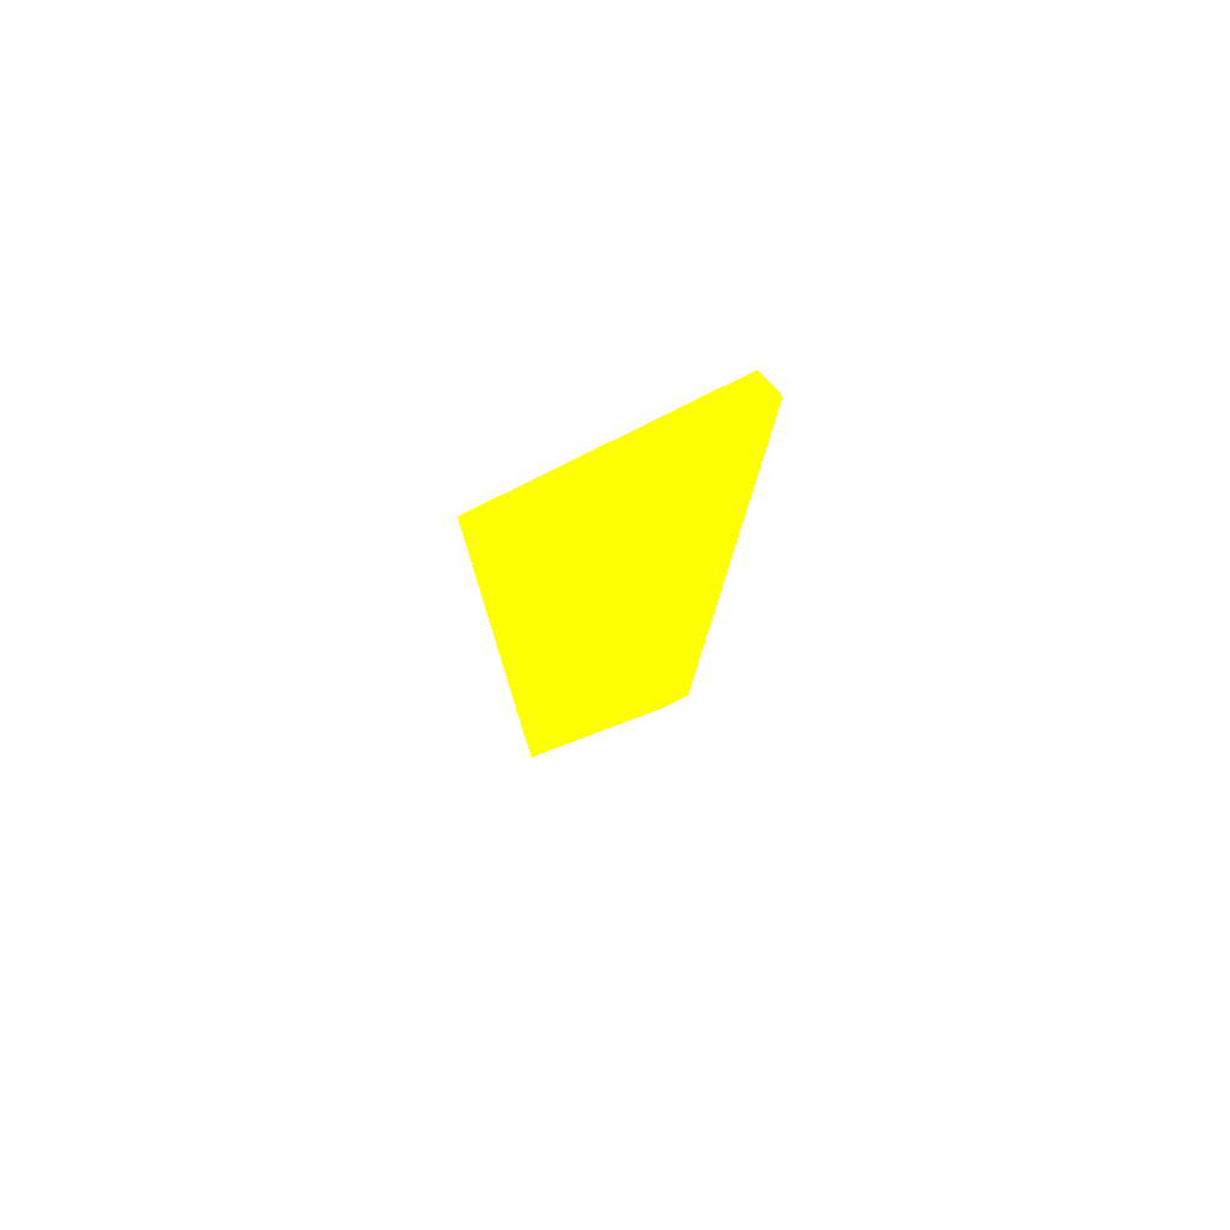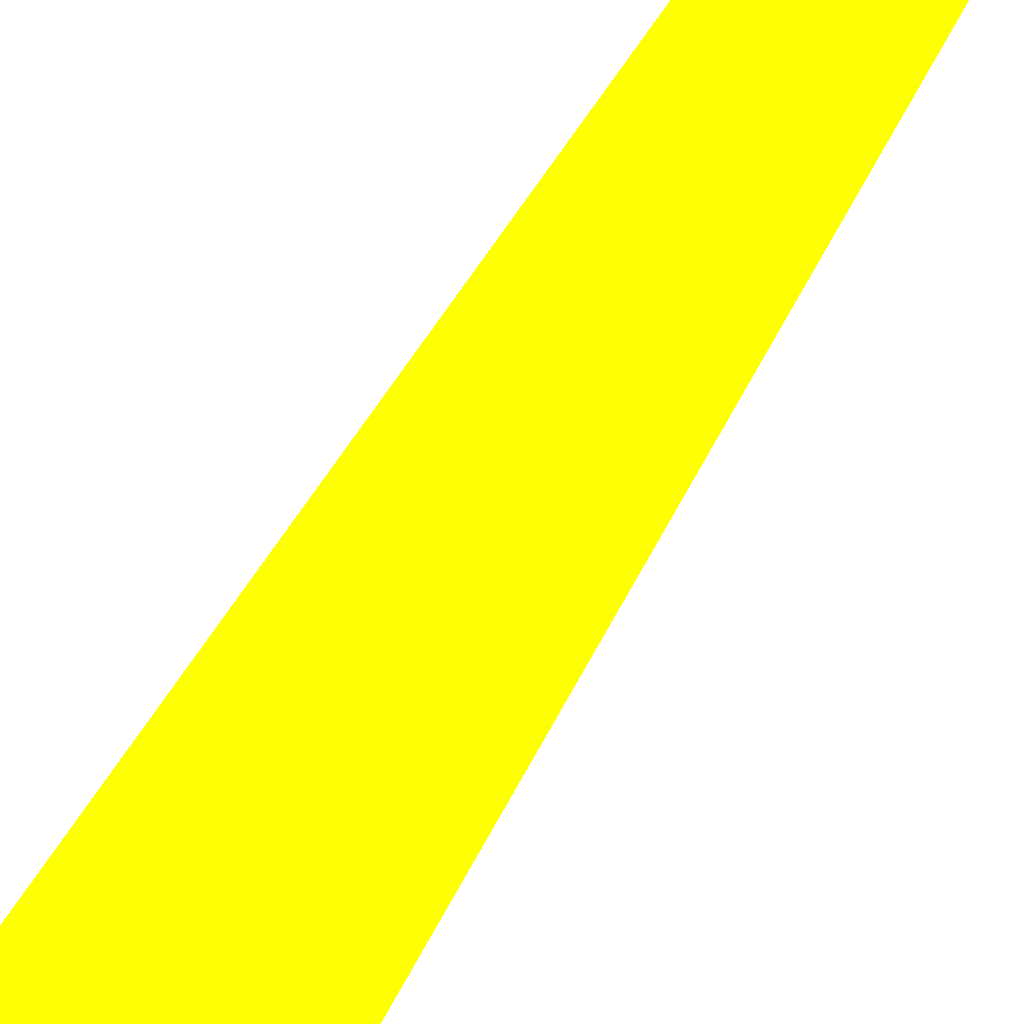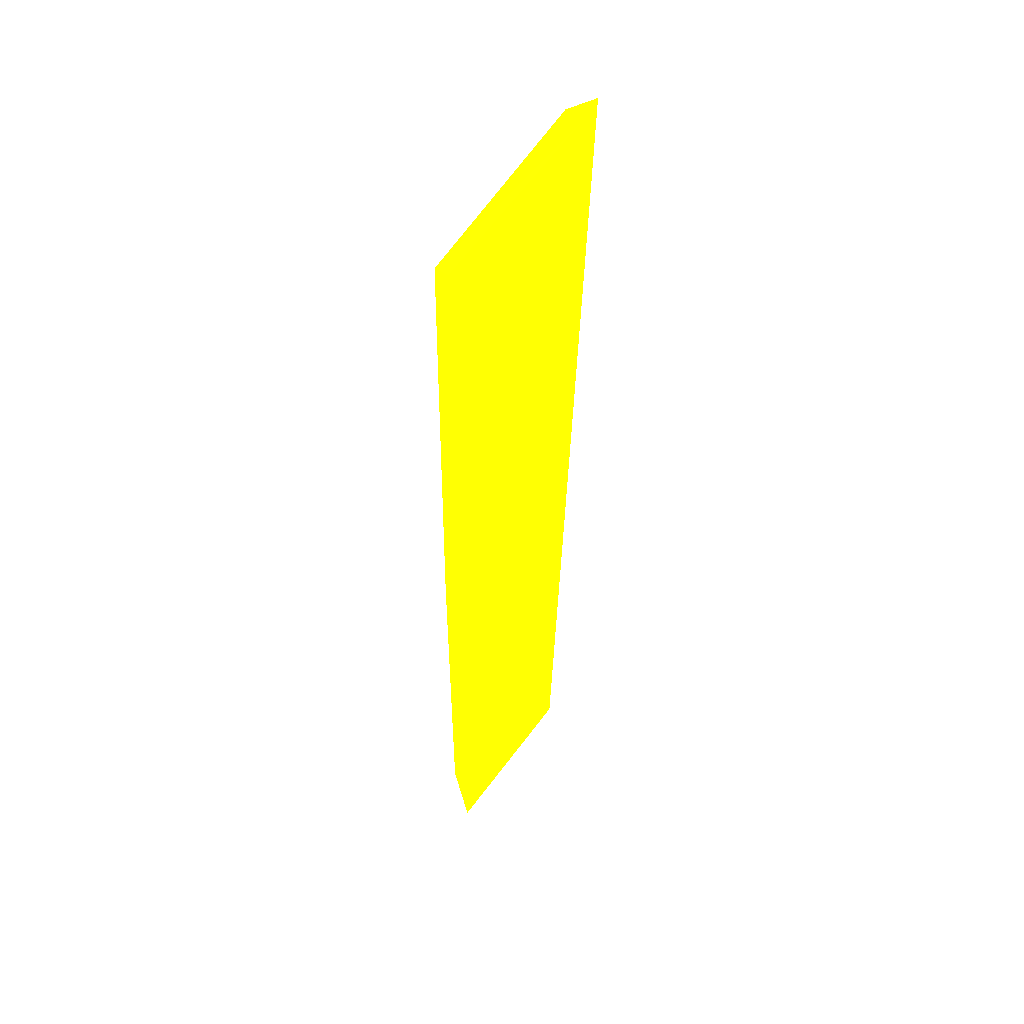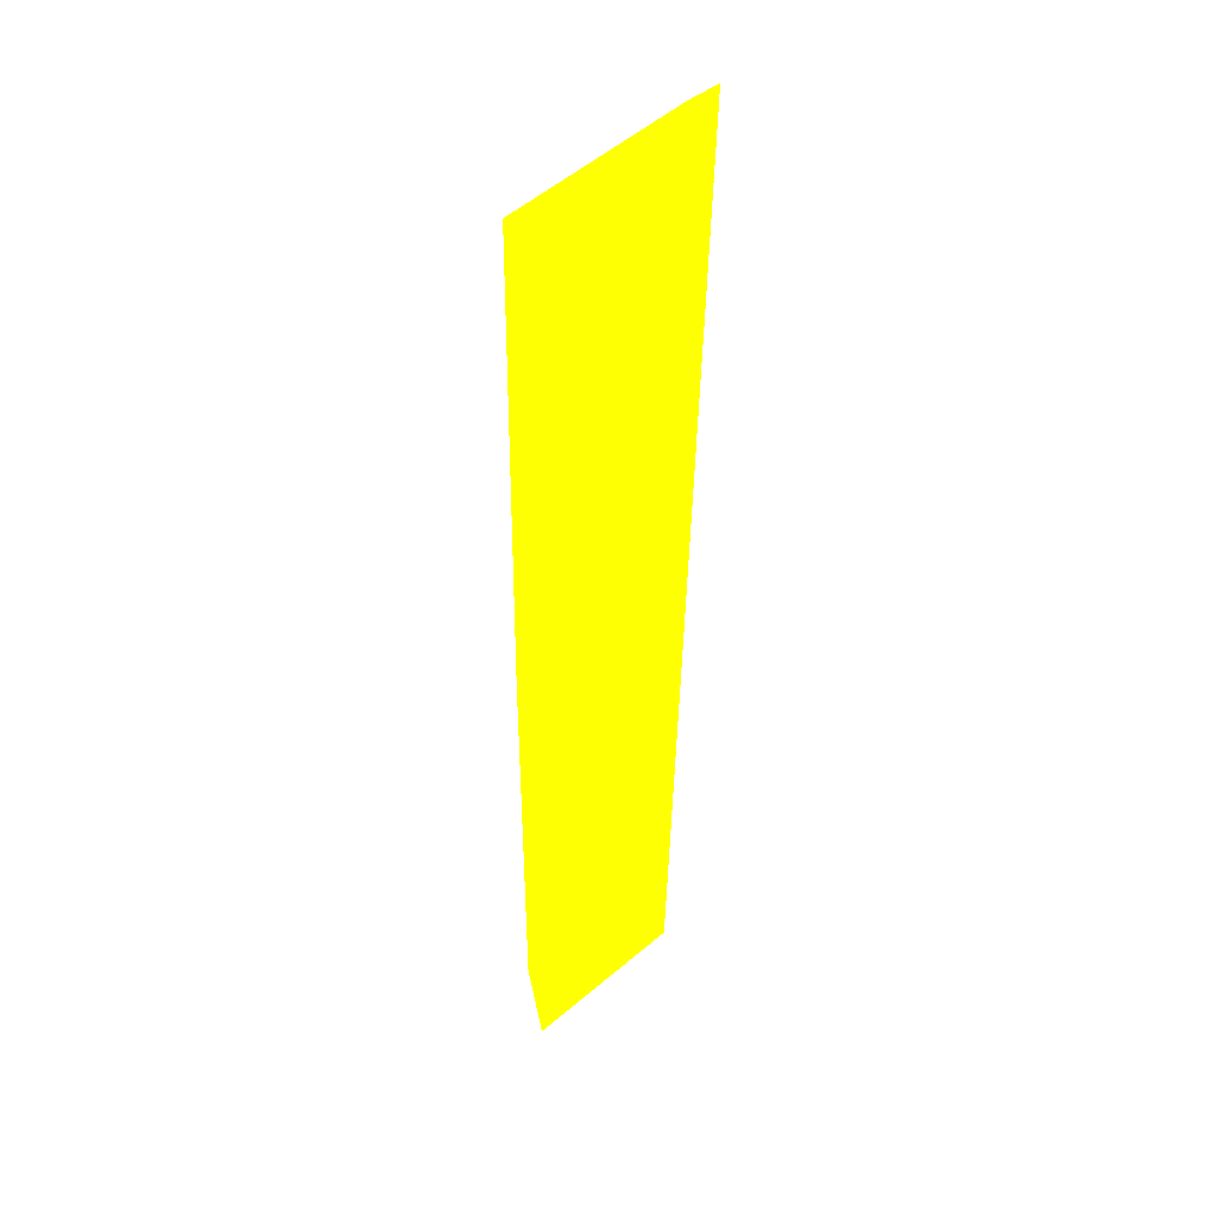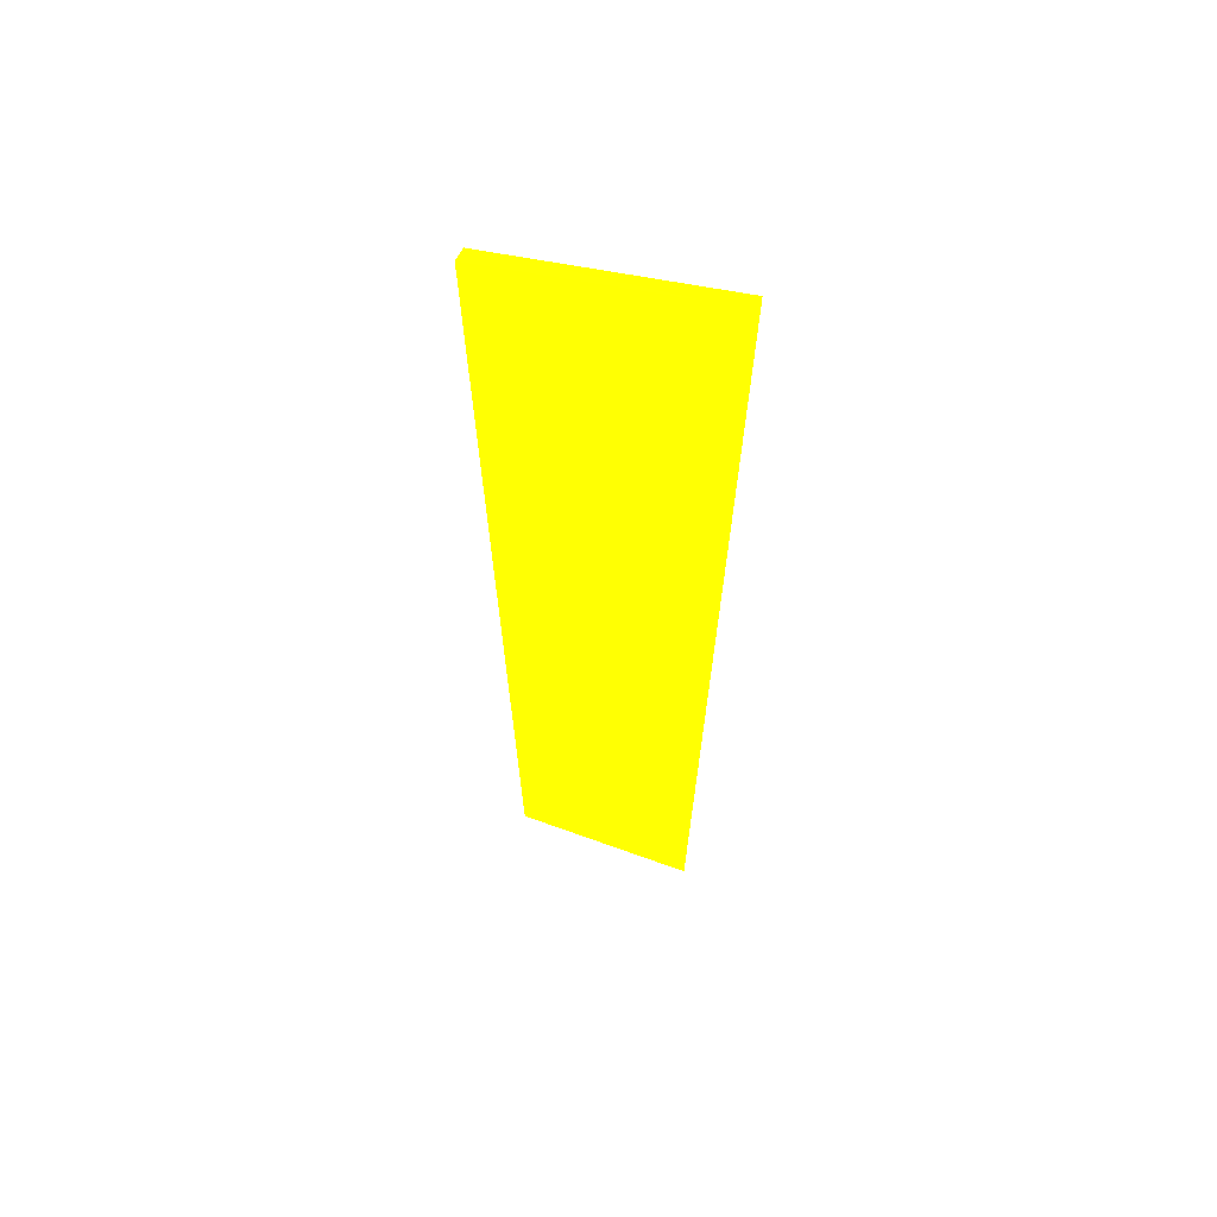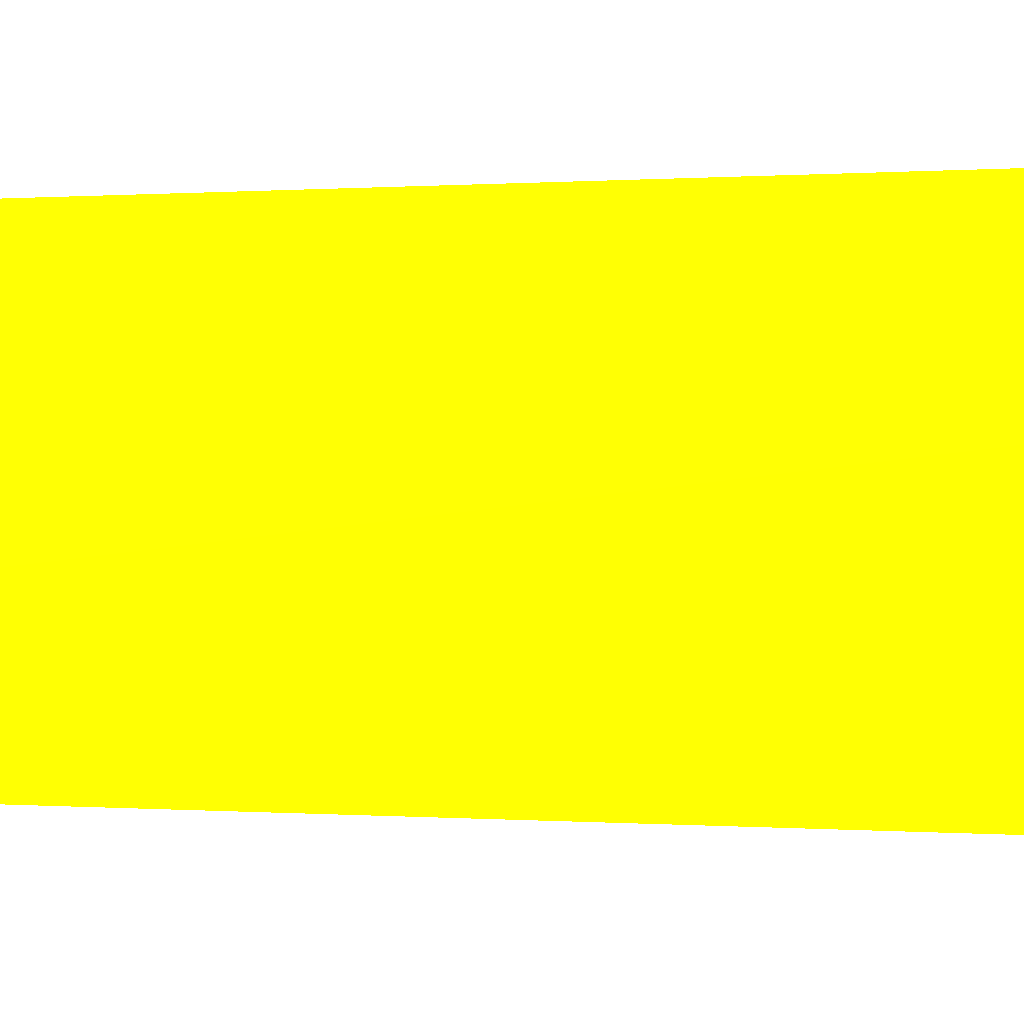
<metadata>
{"format":"obj","ext":"obj","renderer":"f3d","projection":"perspective","resolution":1024,"background":"white","views":[{"elev":74.7,"azim":70.3,"up":"+Y"},{"elev":45.3,"azim":-155.5,"up":"+Z"},{"elev":47.4,"azim":35.9,"up":"+Y"},{"elev":34.1,"azim":44.2,"up":"+Y"},{"elev":55.8,"azim":114.0,"up":"+Y"},{"elev":-5.4,"azim":92.5,"up":"+Z"}]}
</metadata>
<code>
v 0.1584 0.4793 0.04661 0.9882 0.8784 0.007843
v 0.1505 -0.004133 0.03659 0.9882 0.8784 0.007843
v 0.1375 0.4933 -0.0802 0.9882 0.8784 0.007843
v 0.1466 -0.002039 -0.0667 0.9882 0.8784 0.007843
v 0.1418 0.03718 0.03743 0.9882 0.8784 0.007843
v 0.1501 0.4793 0.04659 0.9882 0.8784 0.007843
v 0.1551 0.5055 -0.08307 0.9882 0.8784 0.007843
v 0.1427 0.007967 -0.0647 0.9882 0.8784 0.007843
v 0.1596 0.3605 -0.005453 0.9882 0.8784 0.007843
v 0.1506 0.005861 -0.04585 0.9882 0.8784 0.007843
v 0.1596 0.5055 -0.06498 0.9882 0.8784 0.007843
v 0.1441 0.2355 0.04154 0.9882 0.8784 0.007843
f 6 3 12
f 2 1 5
f 4 3 7
f 4 2 8
f 3 4 8
f 5 3 8
f 2 5 8
f 1 2 9
f 2 4 10
f 9 2 10
f 9 10 11
f 6 1 11
f 3 6 11
f 4 7 11
f 7 3 11
f 1 9 11
f 10 4 11
f 3 5 12
f 5 1 12
f 1 6 12

</code>
